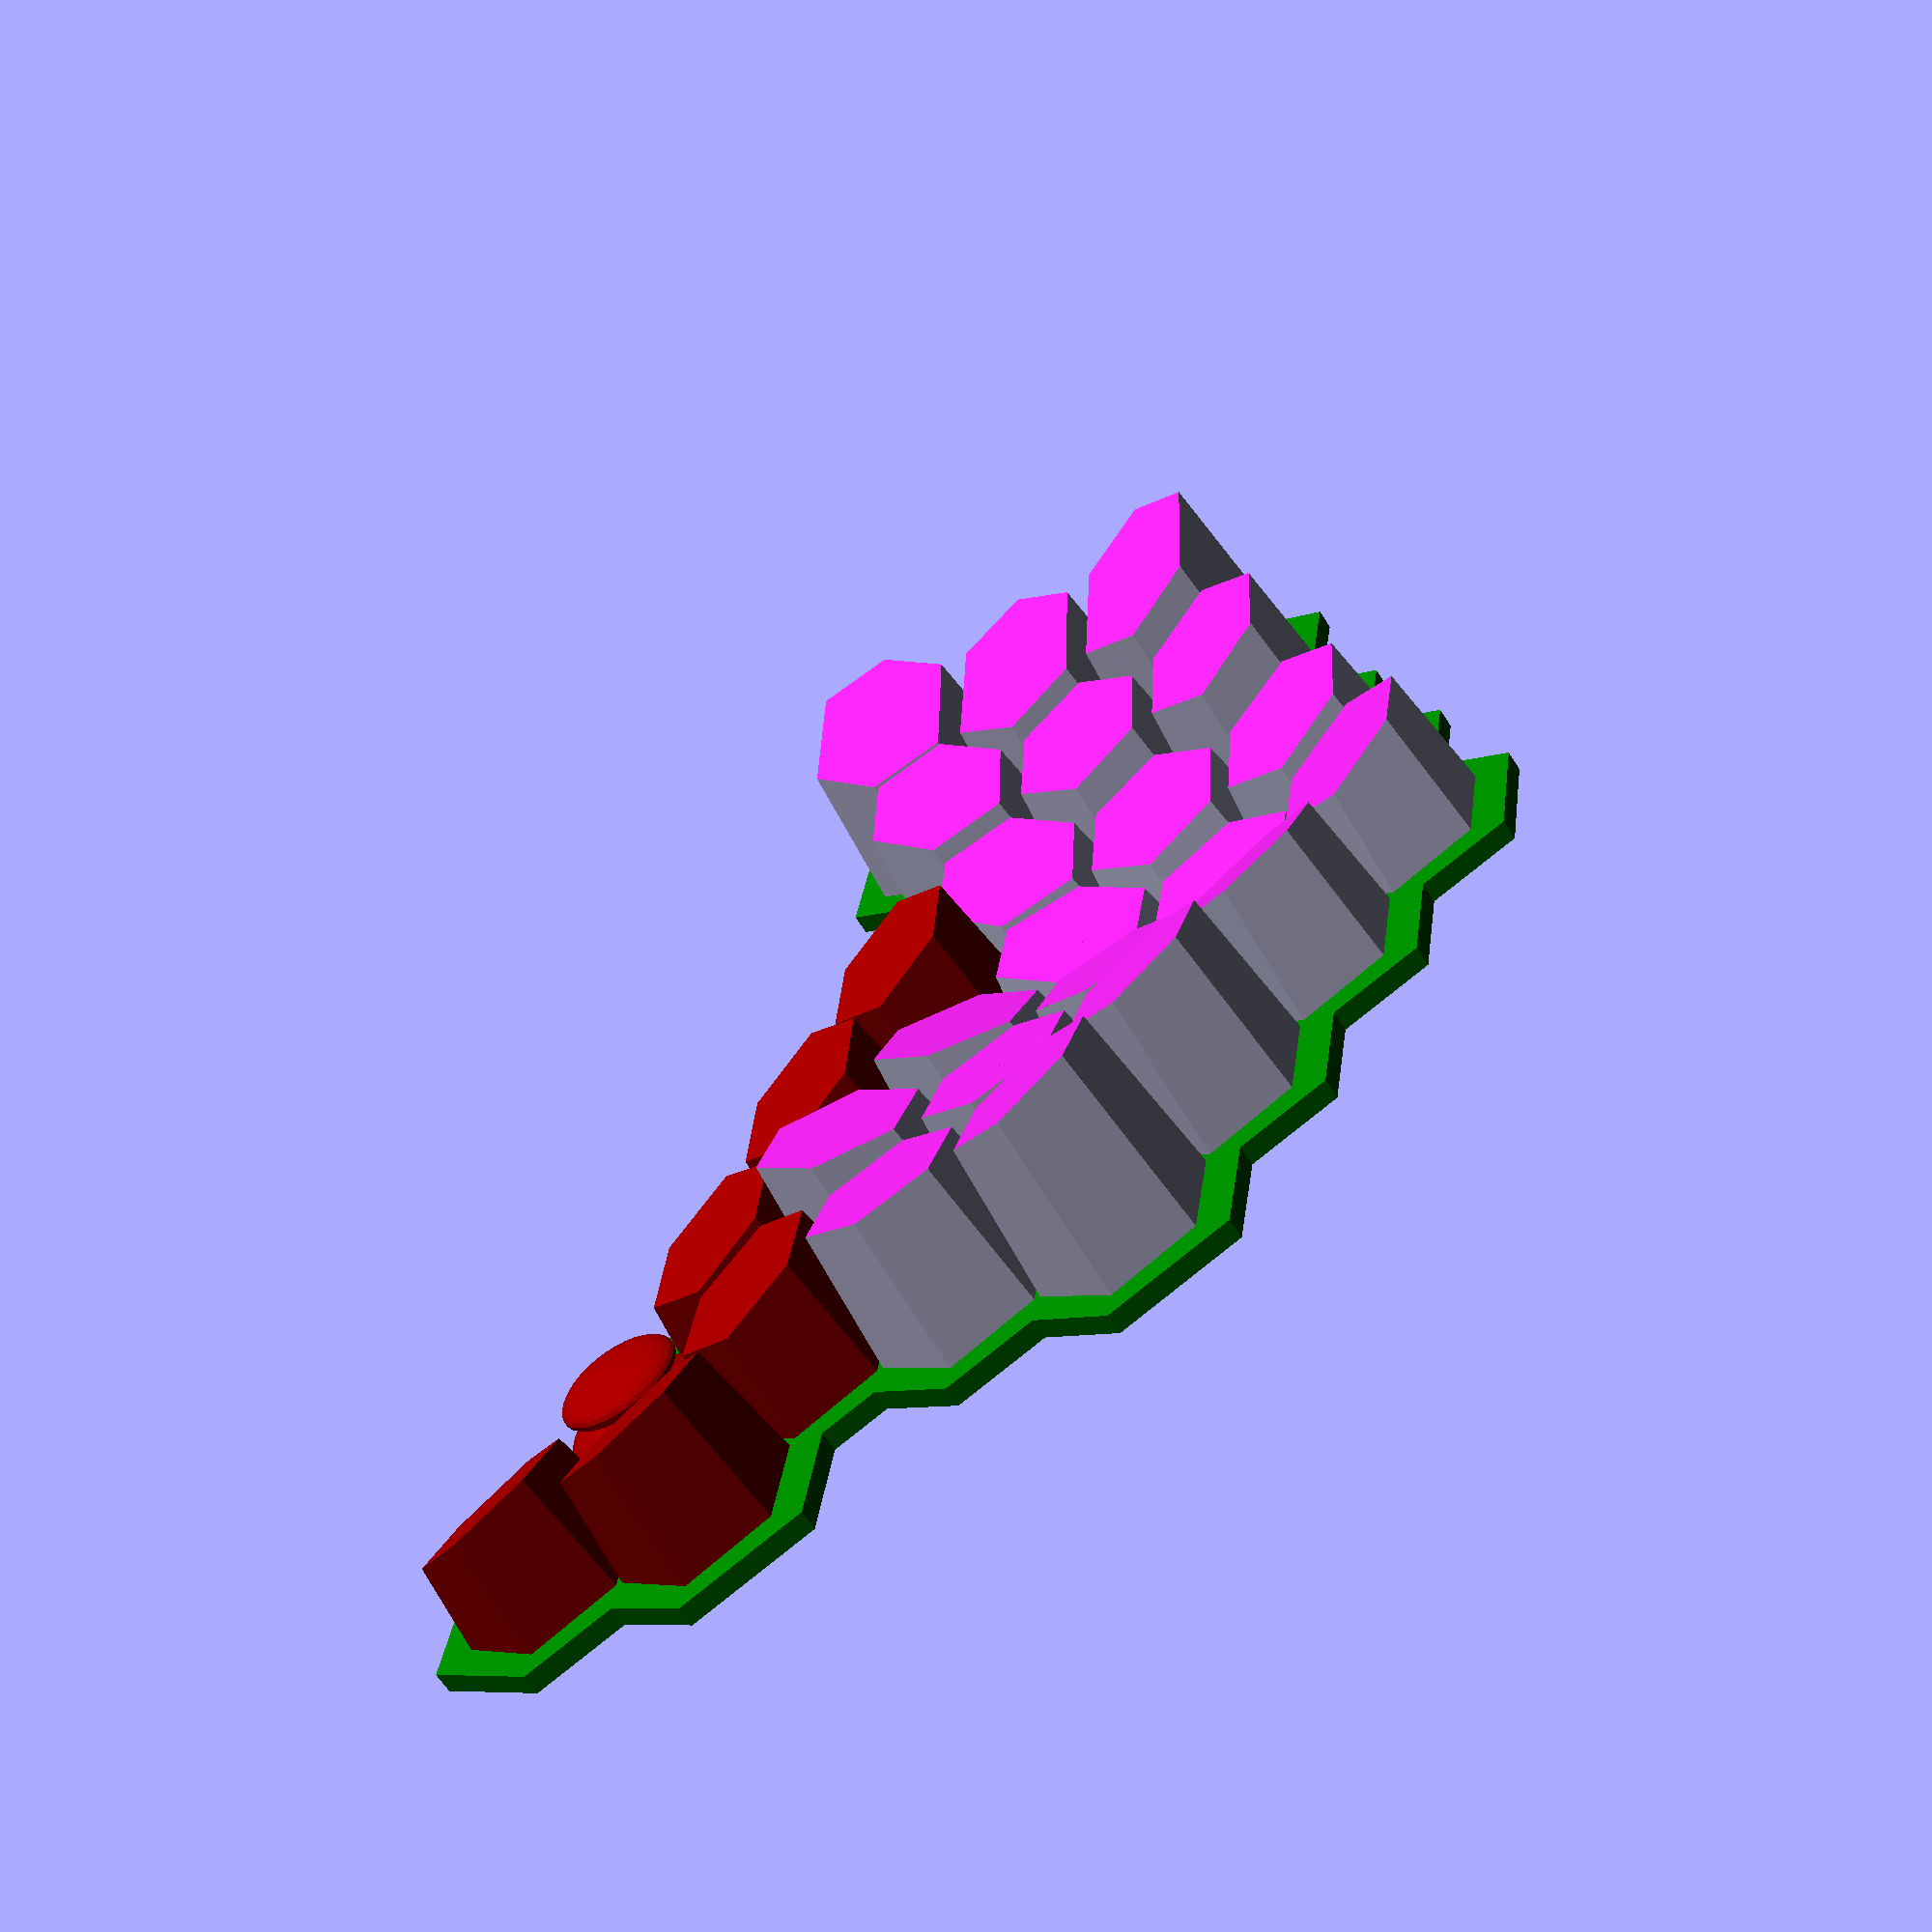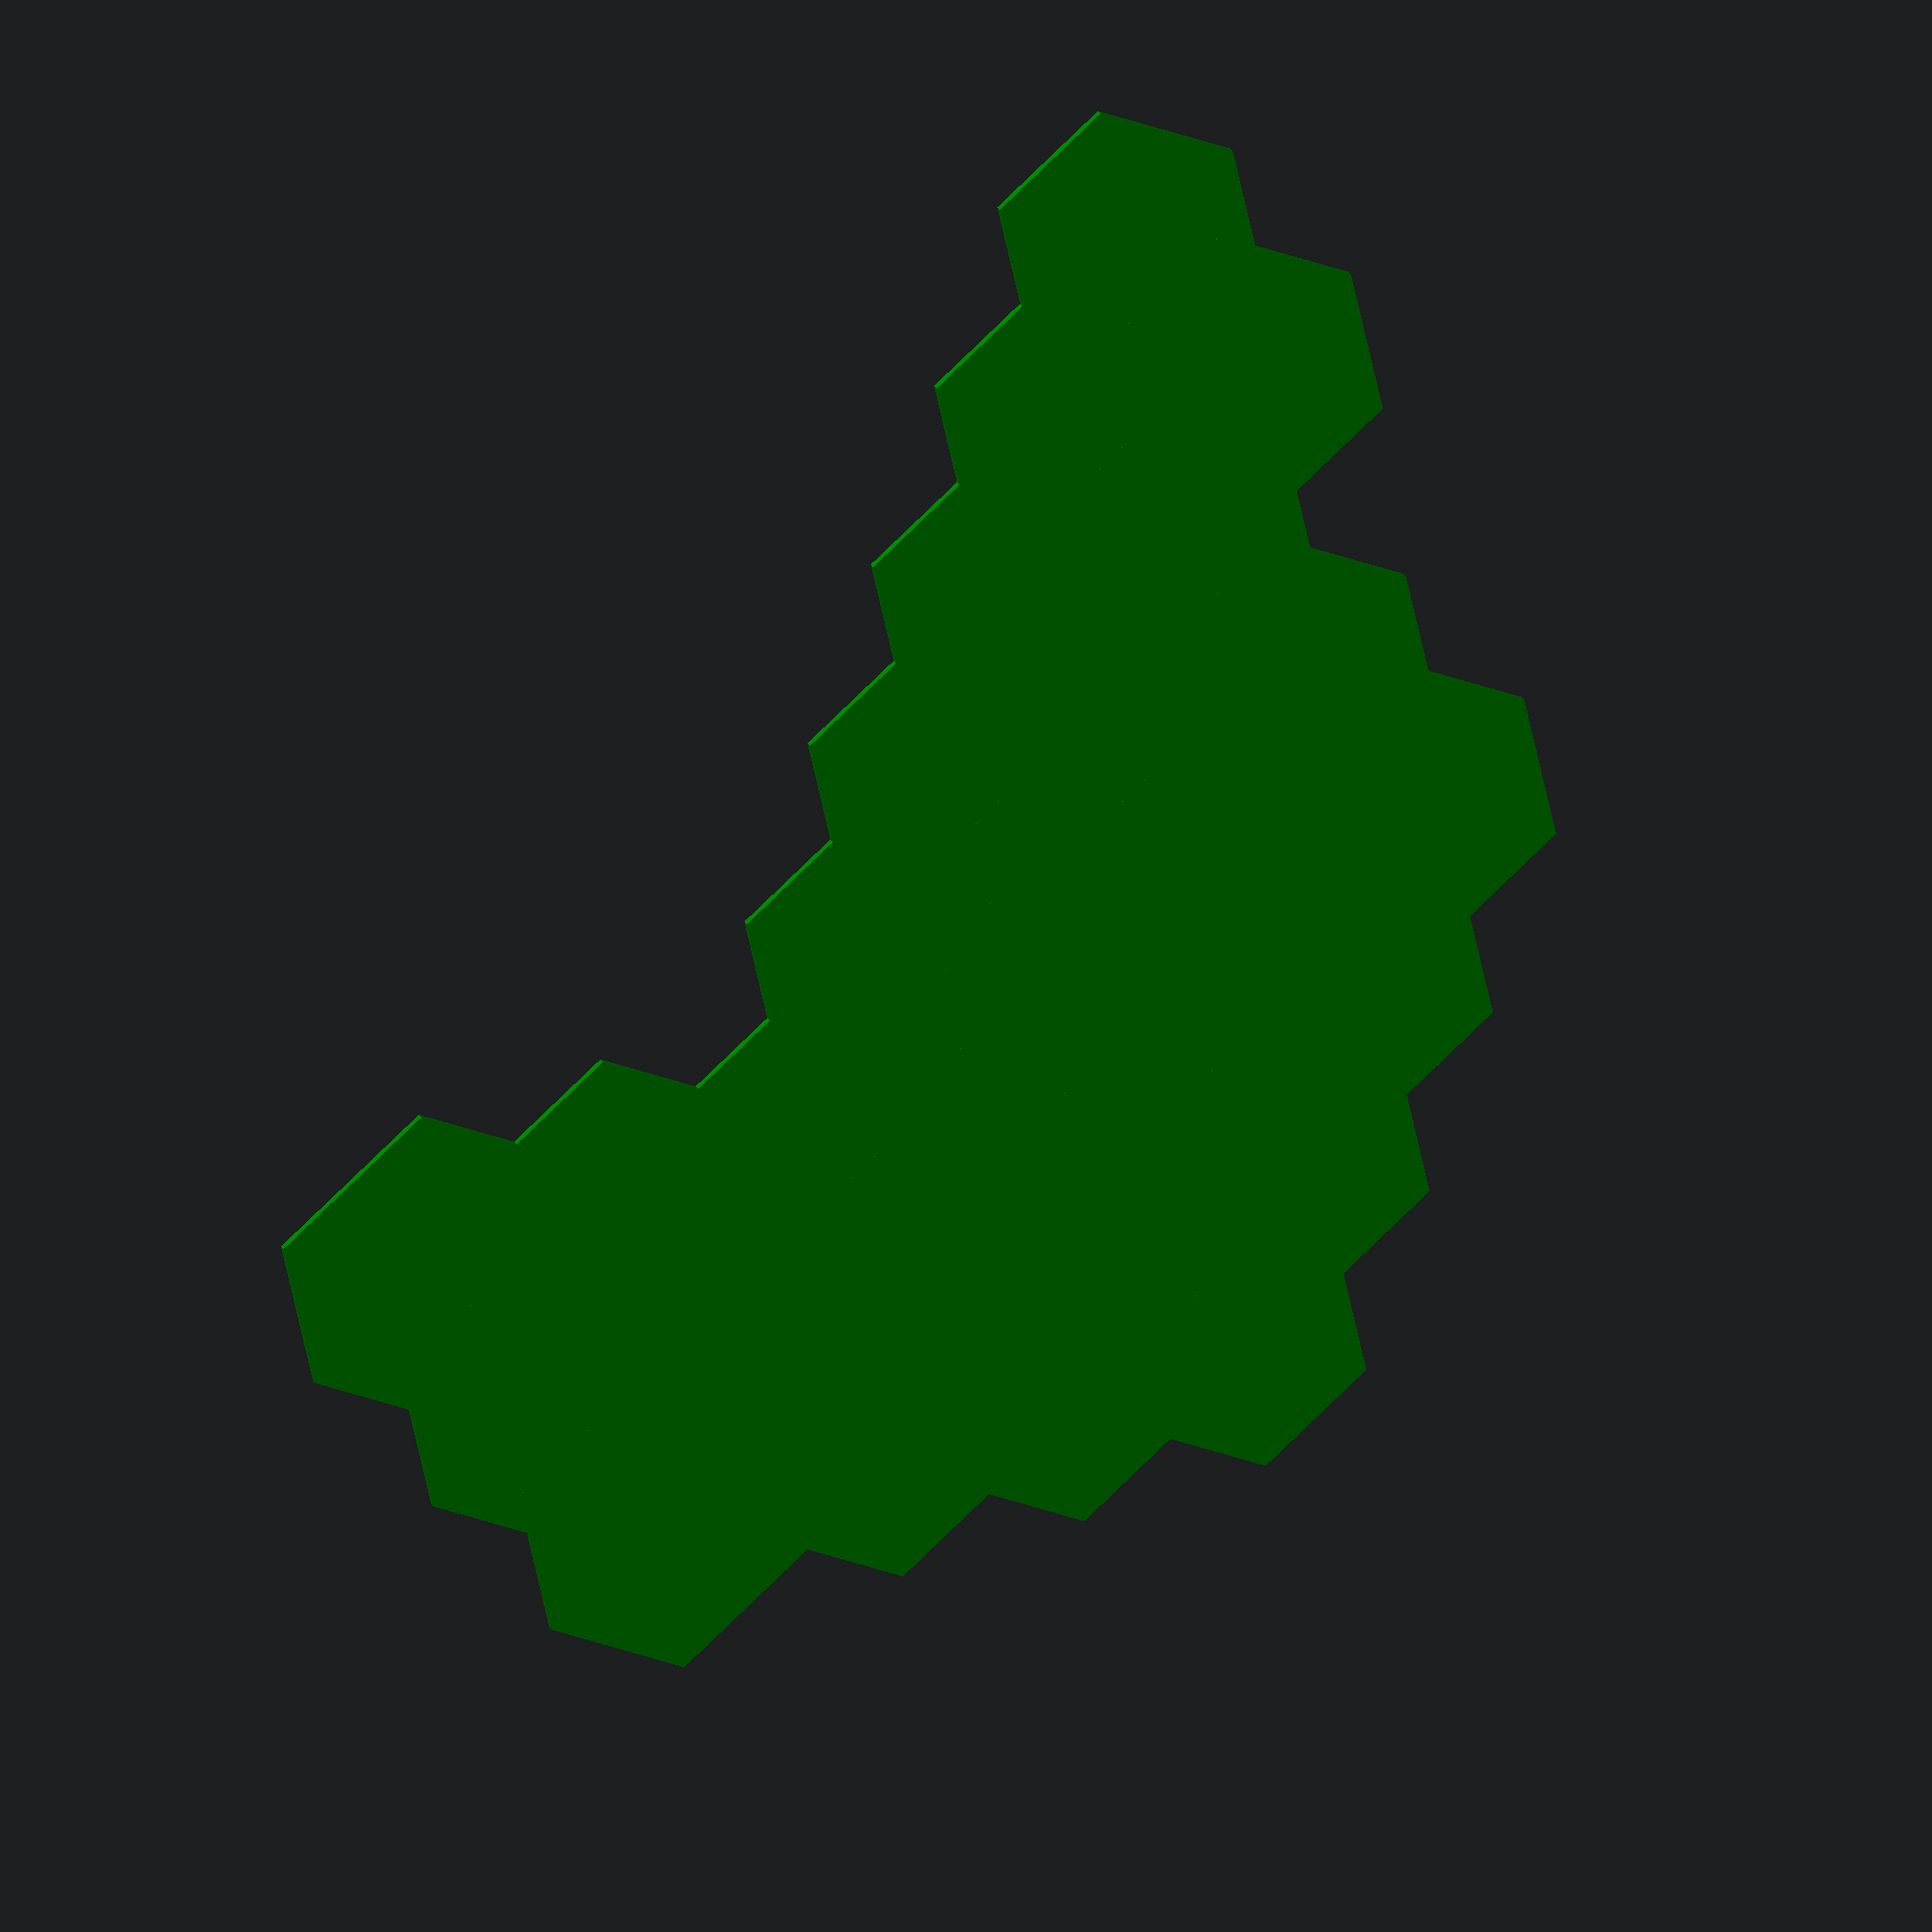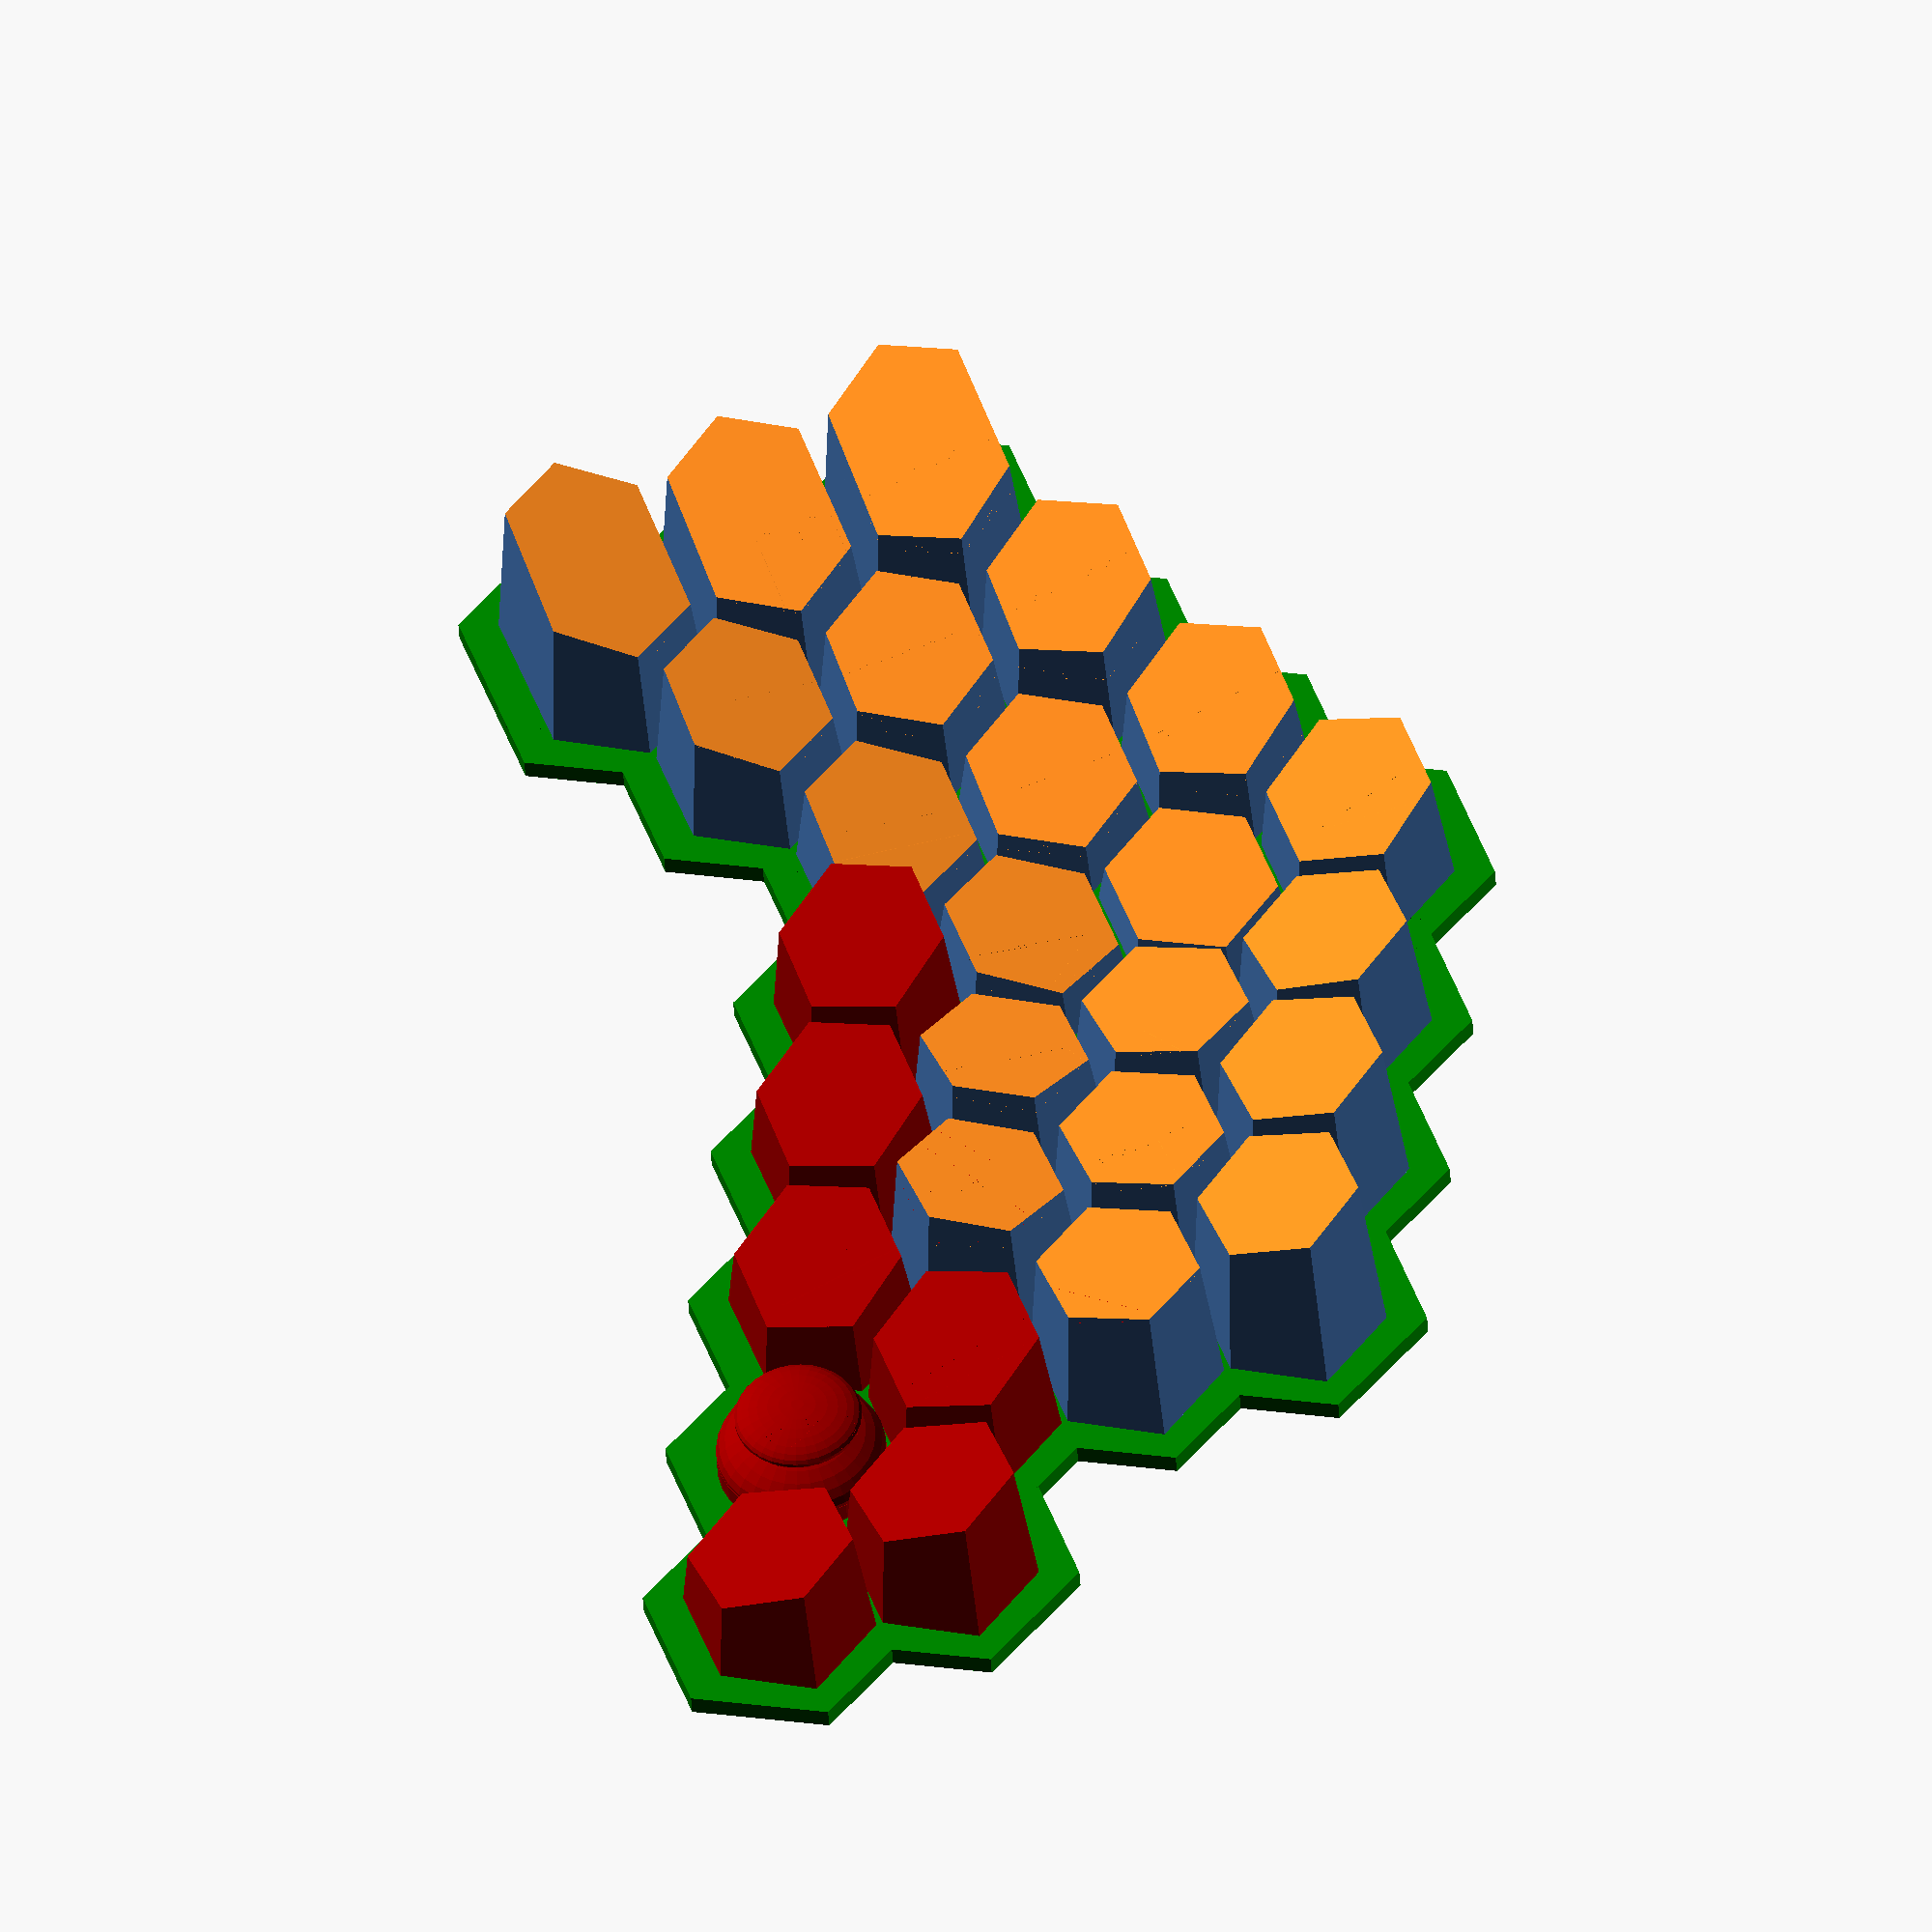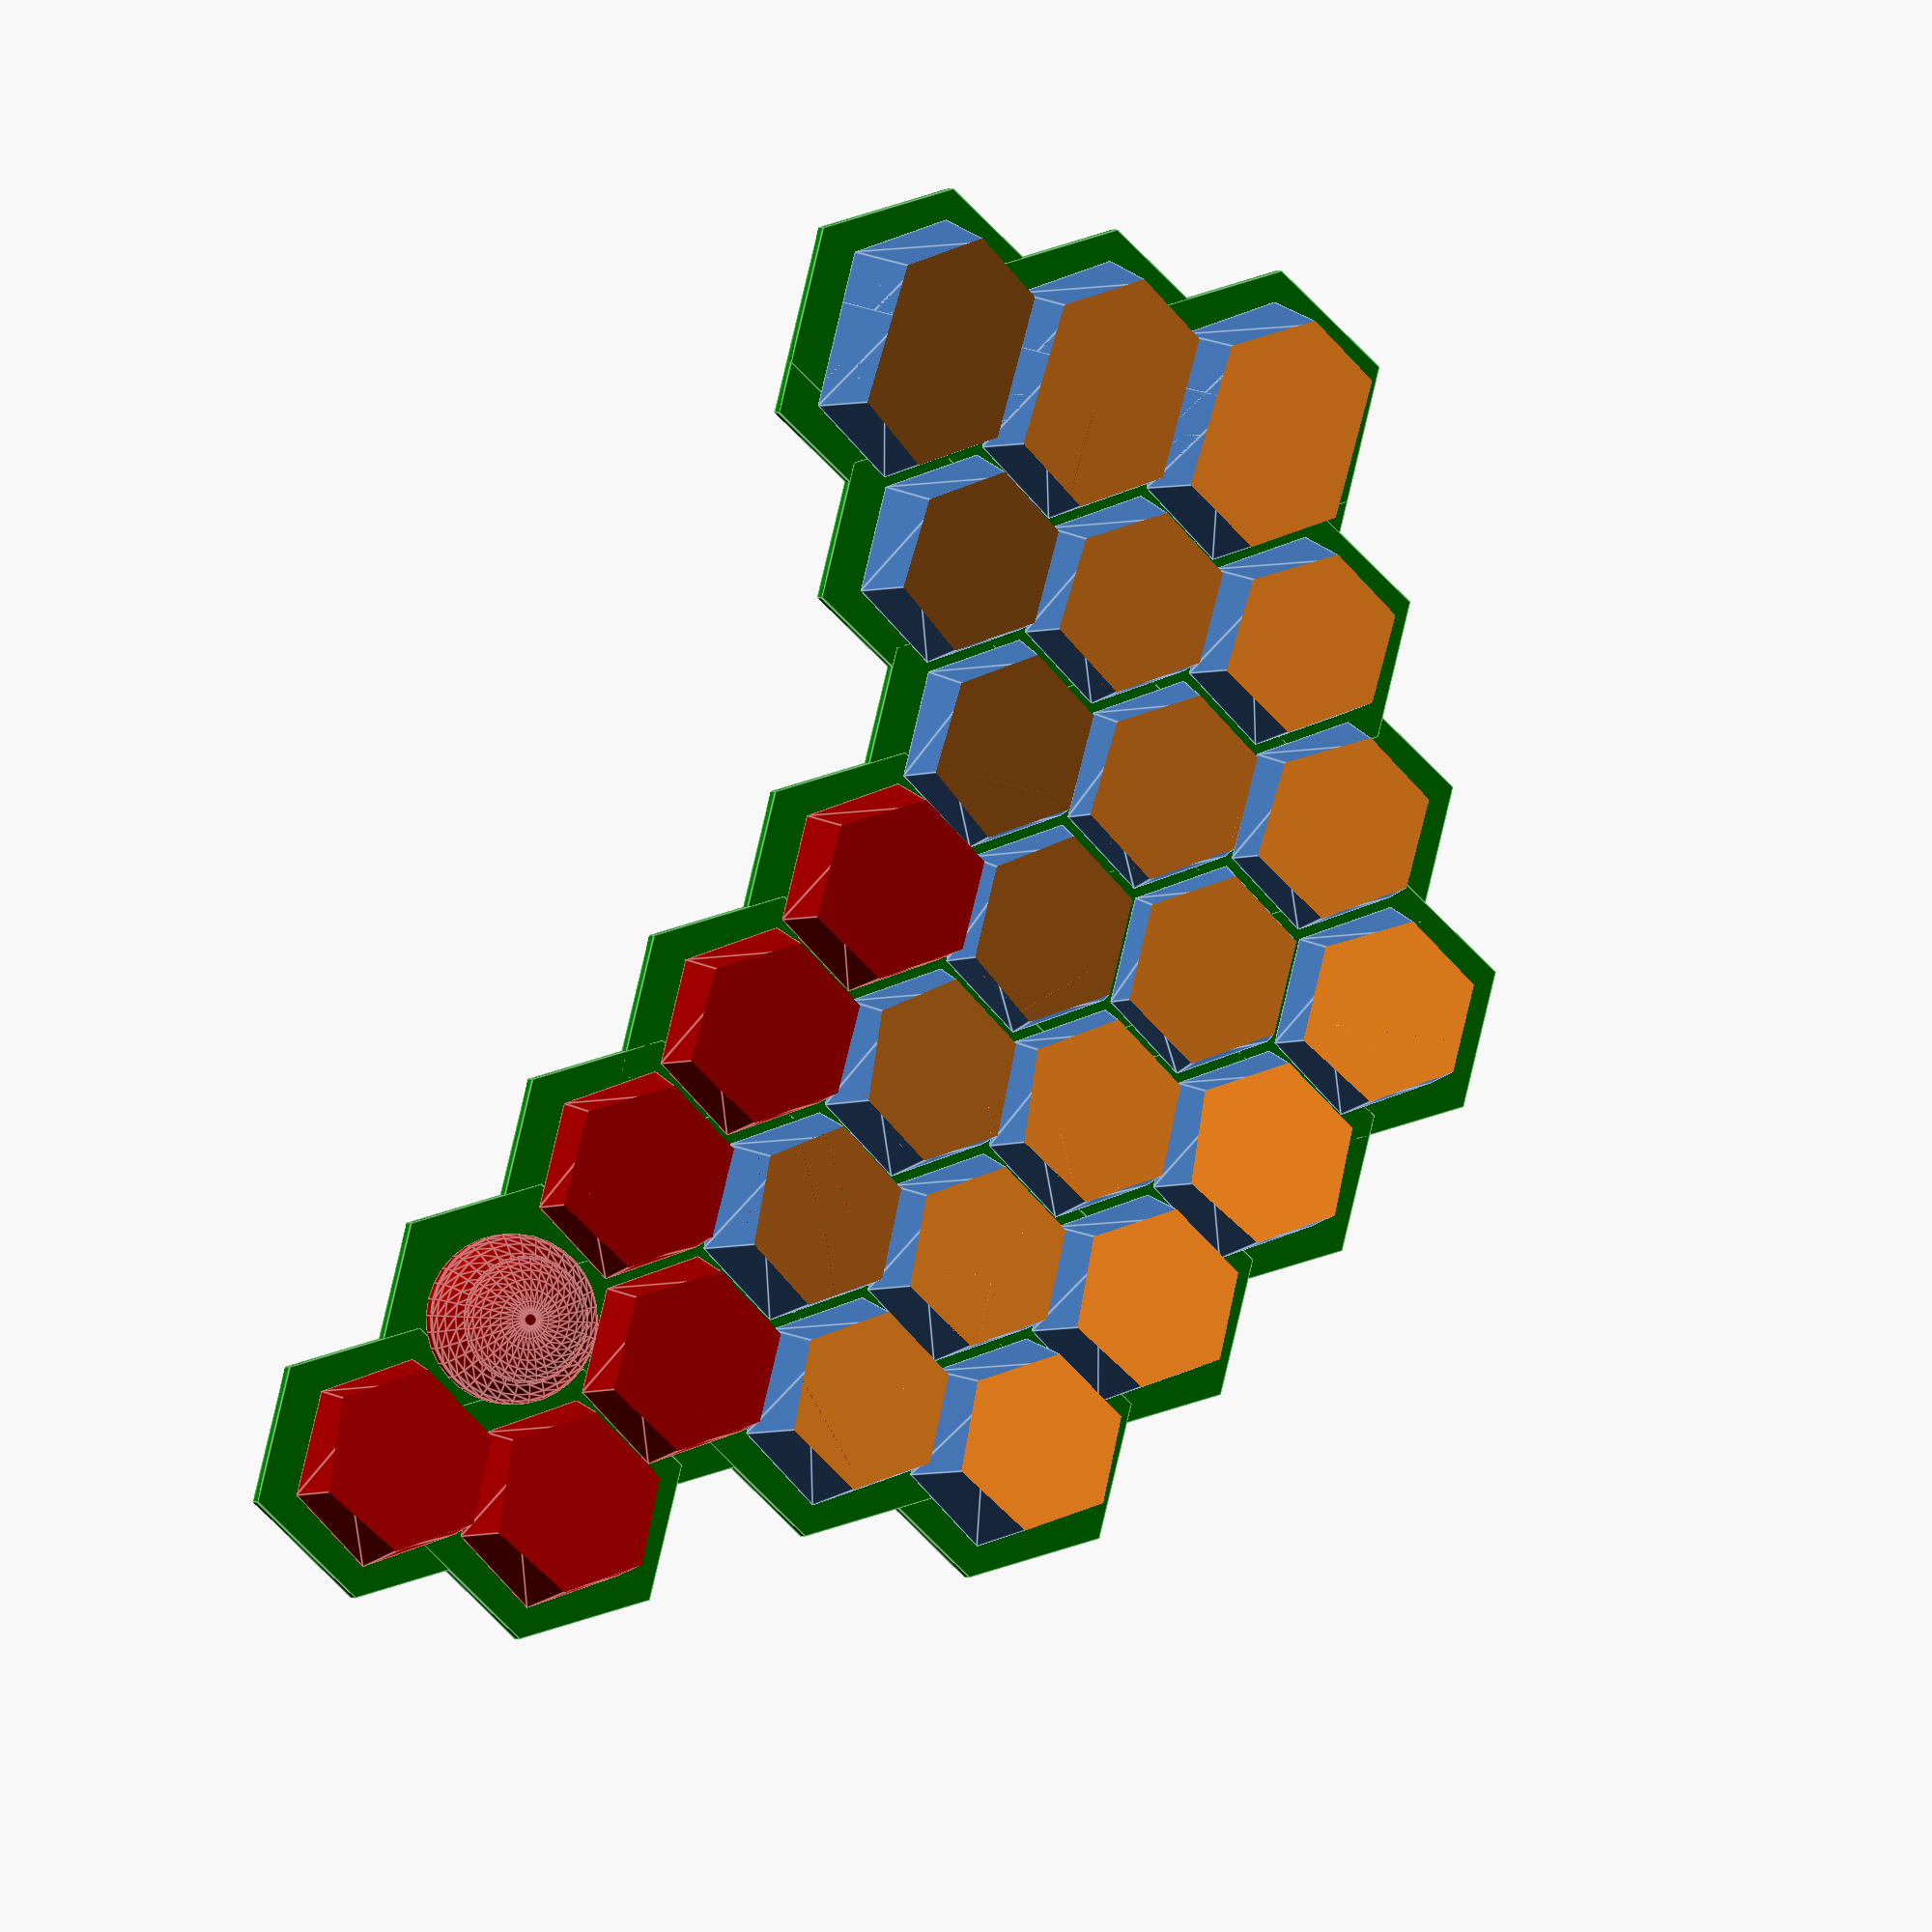
<openscad>

height_map_x = [ 0.55, 0.4, 0.2, 0.1, 0.3, 0.45, 0.55 ];
height_map_y = [ 0.05, 0.0, 0.15 ];

angle_map_x = [ 10, 10, 8, 0, -15, -10, -10 ];
angle_map_y = [ -10, 4, 15 ];

scale_map_x = [ 0.12, 0.0, 0.0, 0.0, 0.0, 0.0, 0.0 ];

thumb_angle_map = [ 5, 5, 3, 0, -15 ];

module print_cap(angleX = 0, angleY = 0, height = 1.0, stretchX = 0) {
  rotate([0,180,0])
    translate([0,0,0.25])
    difference() {
    scale([1.0, 0.9, 1])
      rotate([-angleX, -angleY, 0])
      translate([0,0, -height])
      union() {
      cylinder(h=height, d1=1, d2=0.8, $fn=6);

      translate([-stretchX, 0, 0])
	cylinder(h=height, d1=1, d2=0.8, $fn=6);

      translate([stretchX, 0, 0])
	cylinder(h=height, d1=1, d2=0.8, $fn=6);
    }

    scale([1.5, 1.5, 0.5])
      cube(1.0, true);
  };
};

module proto_cap(angleX = 0, angleY = 0, height = 1.0, stretchX = 0) {
    difference() {
      scale([1.0, 0.9, 1])
      union() {
	cylinder(h=height, d1=1, d2=0.8, $fn=6);

	translate([-stretchX, 0, 0])
	  cylinder(h=height, d1=1, d2=0.8, $fn=6);

	translate([stretchX, 0, 0])
	  cylinder(h=height, d1=1, d2=0.8, $fn=6);
      }

      translate([0,0, height])
      rotate([angleX, angleY, 0])
	scale([1.5, 1.5, 0.5])
	cube(1.0, true);
    };
};

module key(angleX, angleY, height, stretchX, proto) {
  if( proto )
    proto_cap(angleX, angleY, height, stretchX);
  else
    print_cap(angleX, angleY, height, stretchX);
};

module main_cluster( proto=false, xoff=1.0, yoff=1.2 ) {
  for(x = [-3:3])
    for(y = [-1:1]) {
      if(x < 3 || y >= 0) {
	
	if( x== 0 && y == 1) {
	  // special treatment for top key in center column
	  translate([0, 3*yoff, 0])
	    key( 20, 0, 0.8, 0.0, proto );
        } else {
	    translate([xoff * x - scale_map_x[x+3], yoff*(2+y - 0.5*abs(x)), 0])
	      key(angle_map_y[y+1],
		  angle_map_x[x+3],
		  0.4 + height_map_x[x + 3] + height_map_y[y + 1],
		  scale_map_x[x+3],
		  proto);
	}
      }
    }
}

module thumb_joystick() {
  union() {
    cylinder(d=0.8, h=0.1, $fn=32);

    translate([0,0,0.35])
      scale([1, 1, 0.3])
      sphere(0.3, $fn=32);

    translate([0,0,0.1])
      scale([1, 1, 0.5])
      sphere(0.4, $fn=32);
  }
}

module thumb_cluster( proto=false, xoff=1.0, yoff=1.2 ) {  
  for(x = [0:4])
    translate([xoff*x, -yoff*(x - 0.5*abs(x)), 0])
      if(x == 3) {
	if( proto )
	  thumb_joystick();
      }
      else
	key(15, thumb_angle_map[x], 0.6+0.5*height_map_x[x], 0.0, proto);

  translate([3*xoff, -0.5*yoff, 0])
  for(x = [0:1])
    translate([xoff*x, -yoff*(x - 0.5*abs(x)), 0])
      key(15, -x*15, 0.8 + x*0.05, 0.0, proto);
}

module plate(xoff, yoff, height=0.1) {
  for(x = [-3:4])
    for(y = [-2:1]) {
      if( (x >= 0 || y > -2) && (x<4 || y<0) ) {
	translate([xoff*x, yoff*(2+y - 0.5*abs(x)), -height])
	  {
	    cylinder(h=height, d=1.3, $fn=6);

	    if( x == -3 )
	      translate([-2*scale_map_x[0], 0, 0])
		cylinder(h=height, d=1.3, $fn=6);
	  }
      }
    }
}

module proto_board() {
  xoff = 0.79;
  yoff = 0.81;
  
  main_cluster(true, xoff, yoff);

  color([0.6, 0, 0])
    thumb_cluster(true, xoff, yoff);

  color([0,0.5,0])
    plate(xoff, yoff);
}

module keycaps() {
  main_cluster();
  thumb_cluster();
}


scale(2.33) {
  proto_board();
  //keycaps();
}

 

</openscad>
<views>
elev=243.6 azim=278.8 roll=147.5 proj=p view=wireframe
elev=172.3 azim=43.3 roll=6.7 proj=o view=wireframe
elev=38.4 azim=69.7 roll=3.2 proj=o view=wireframe
elev=359.6 azim=103.8 roll=346.9 proj=o view=edges
</views>
